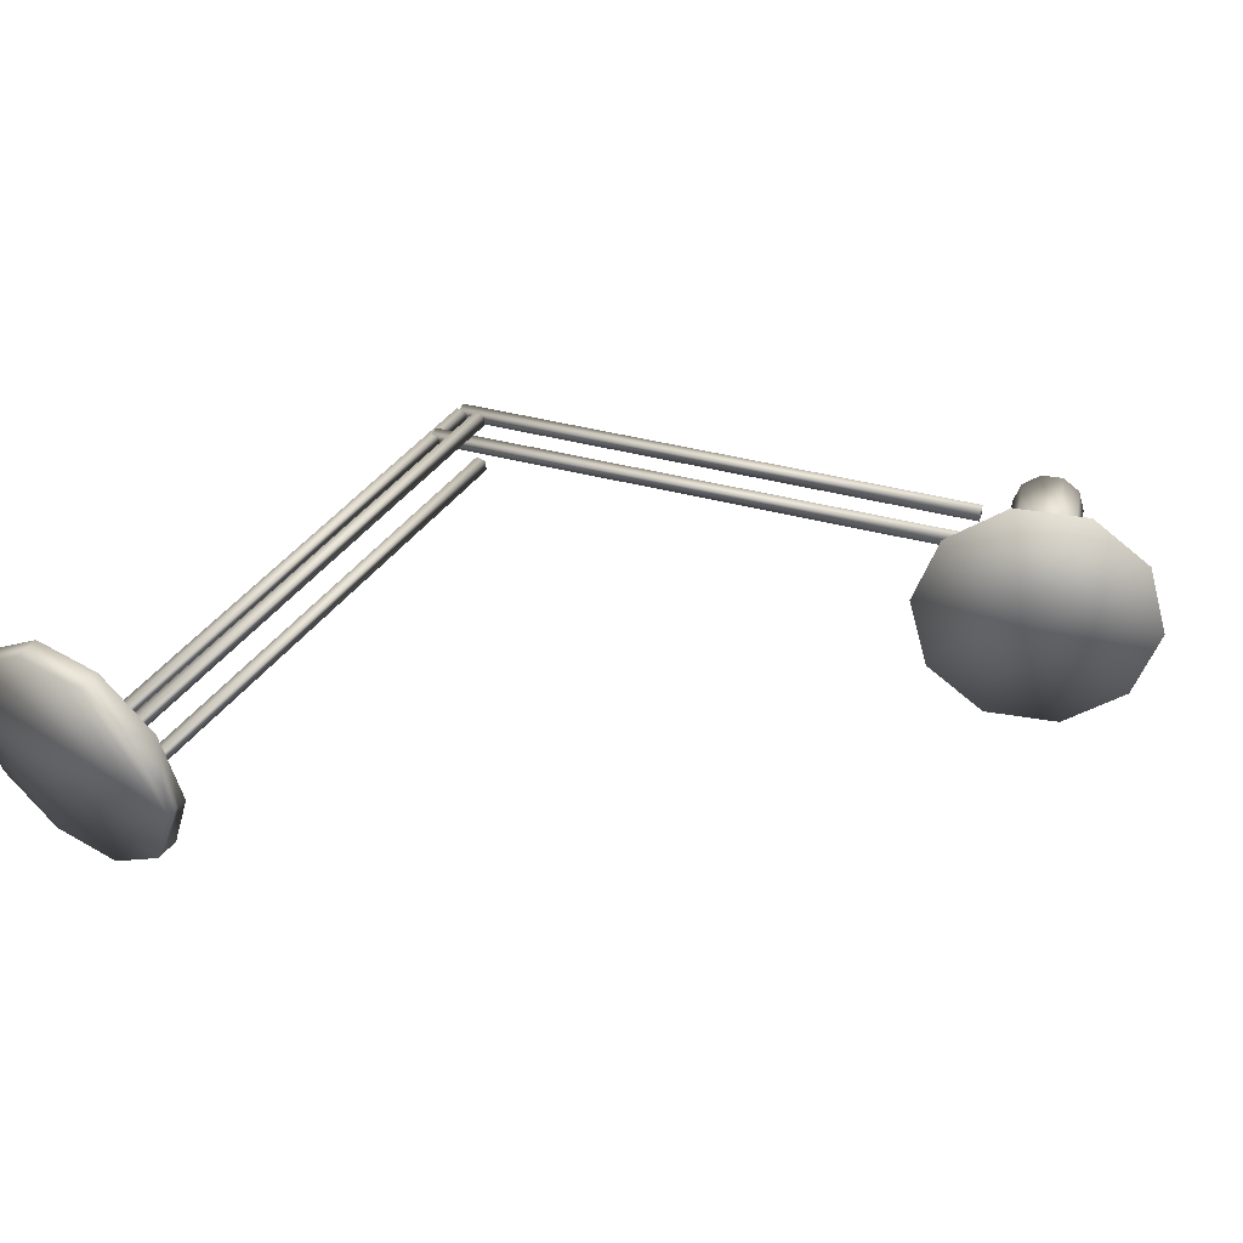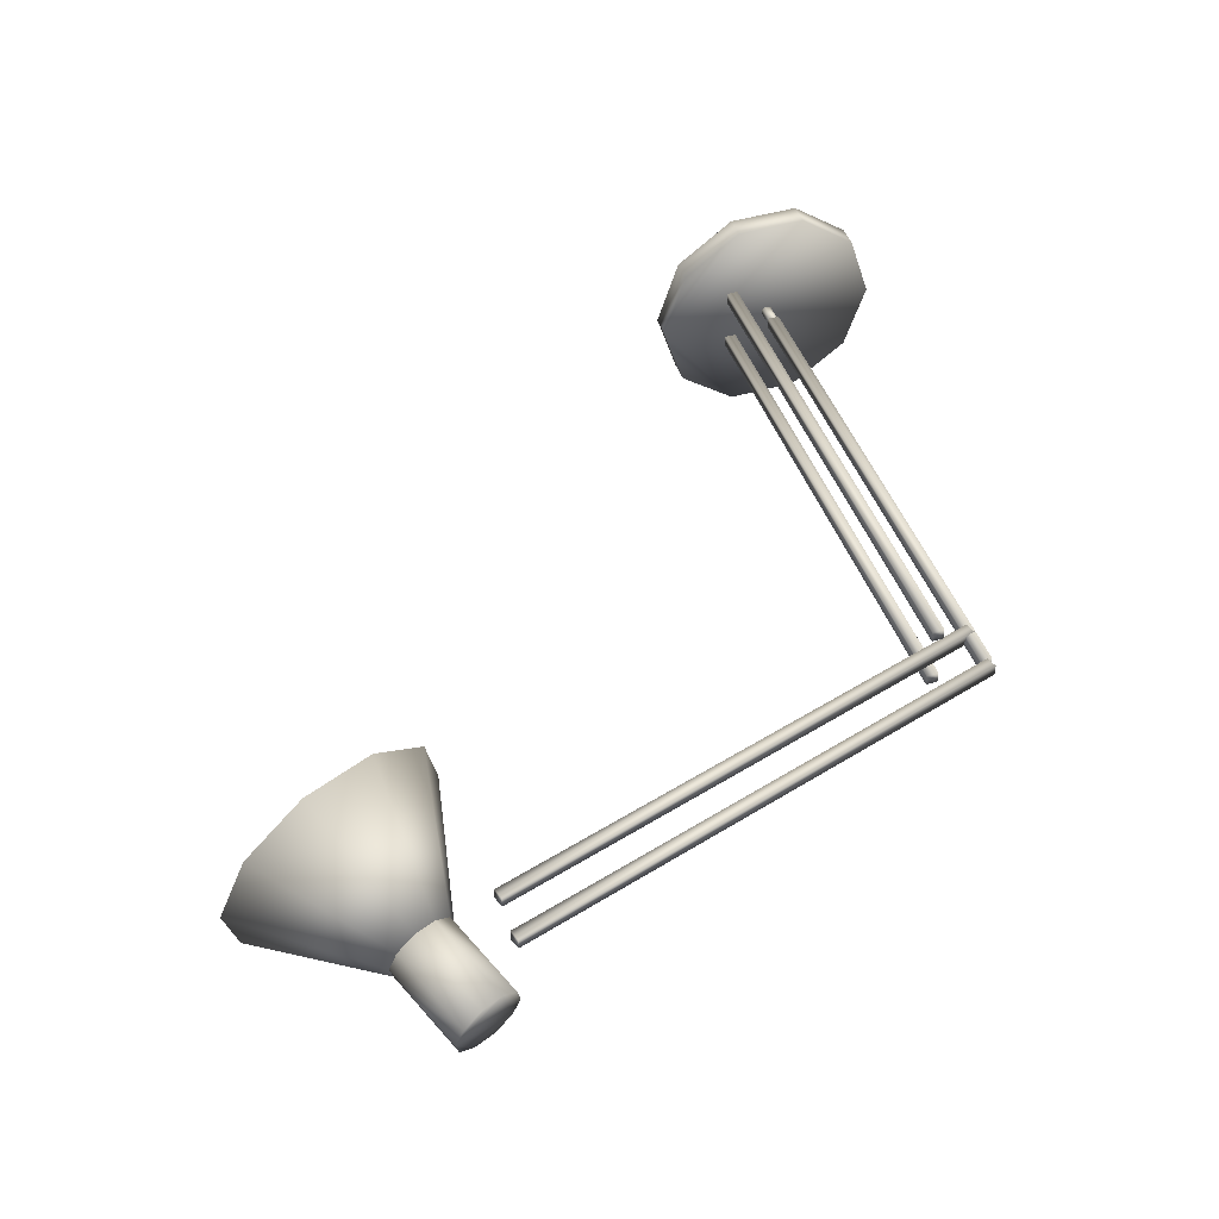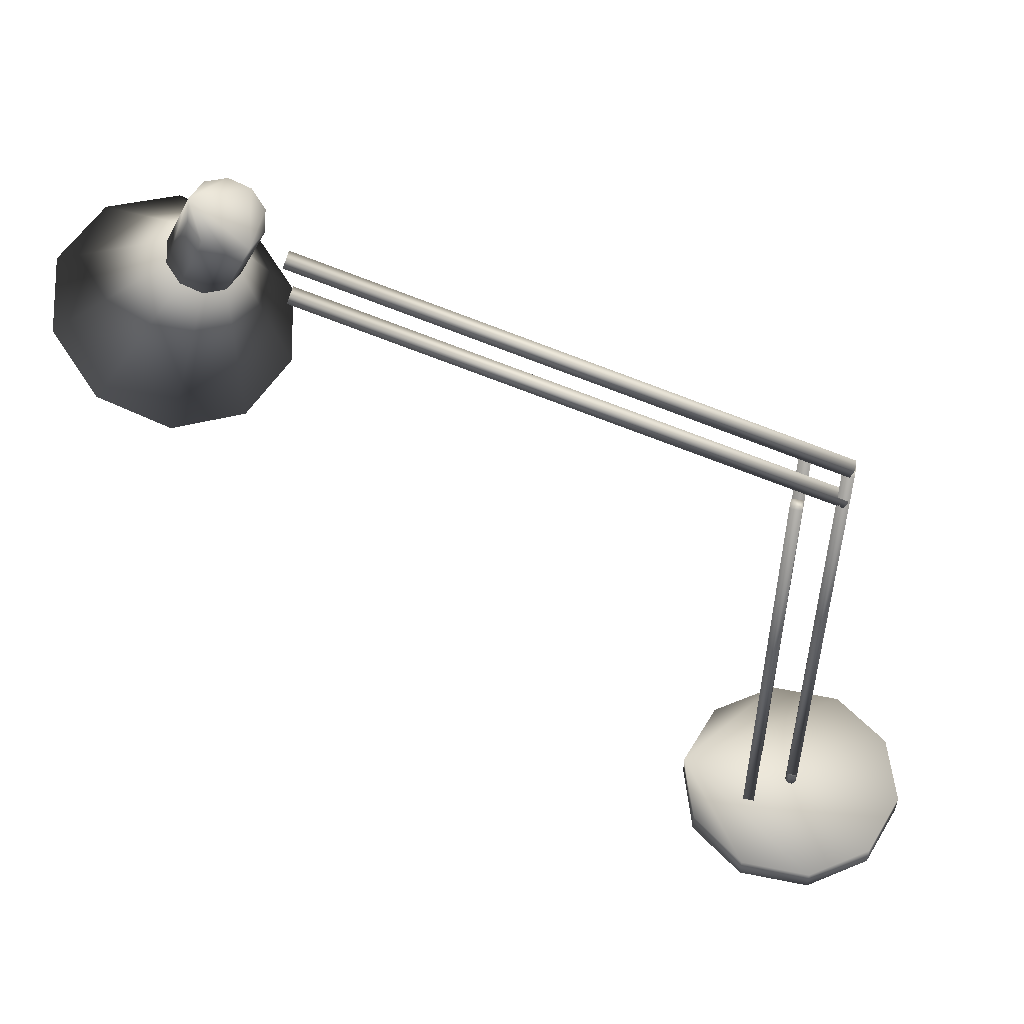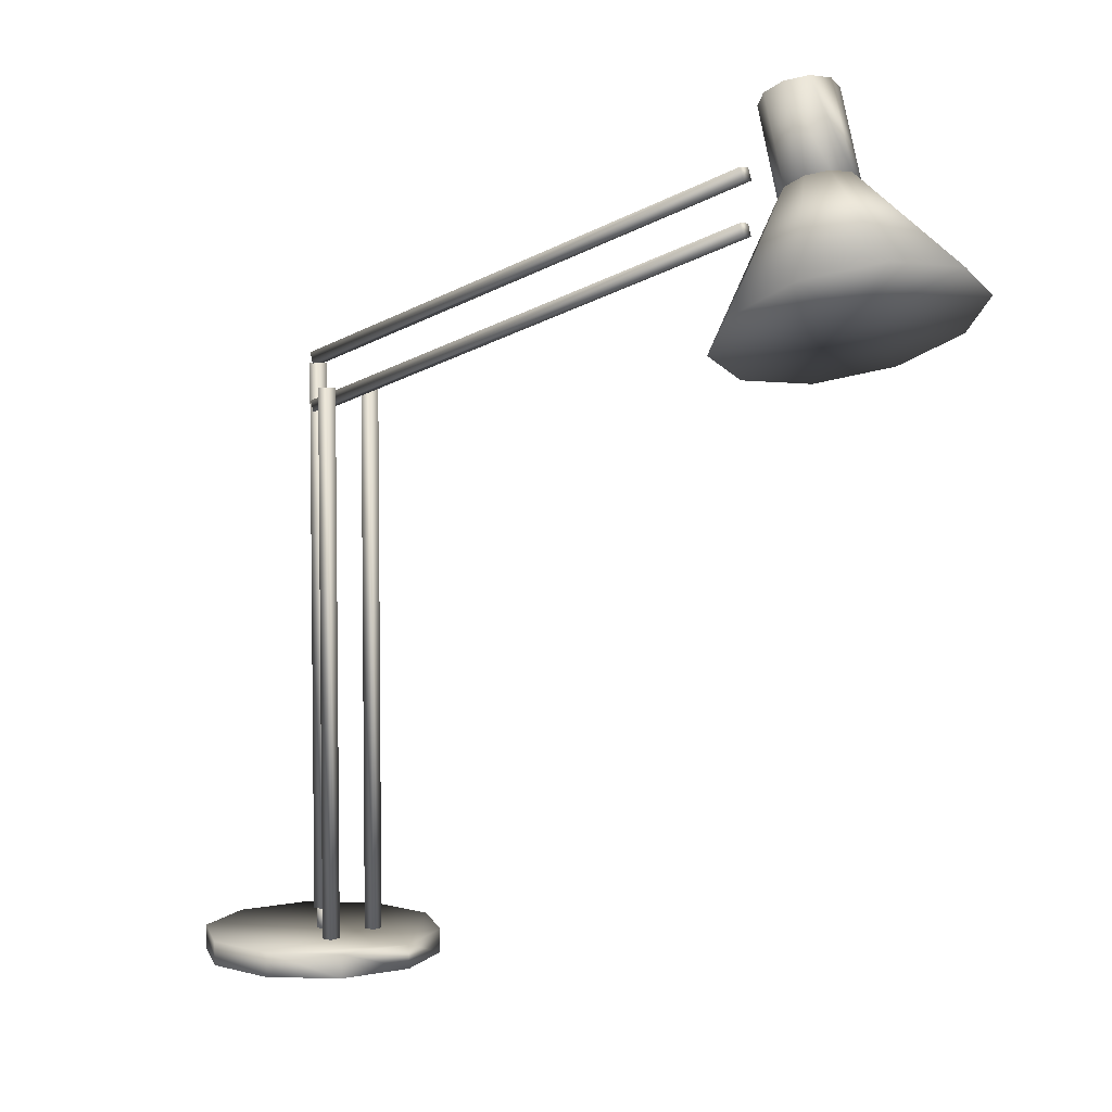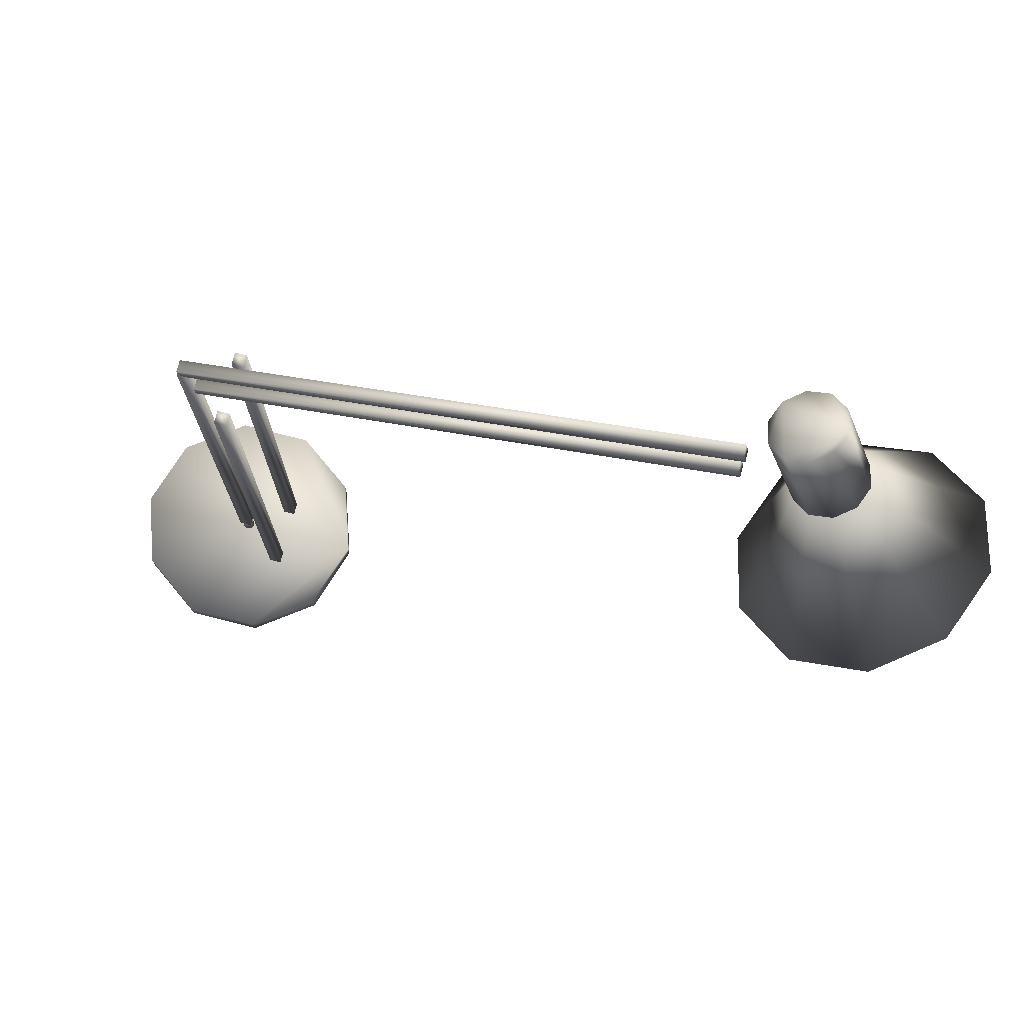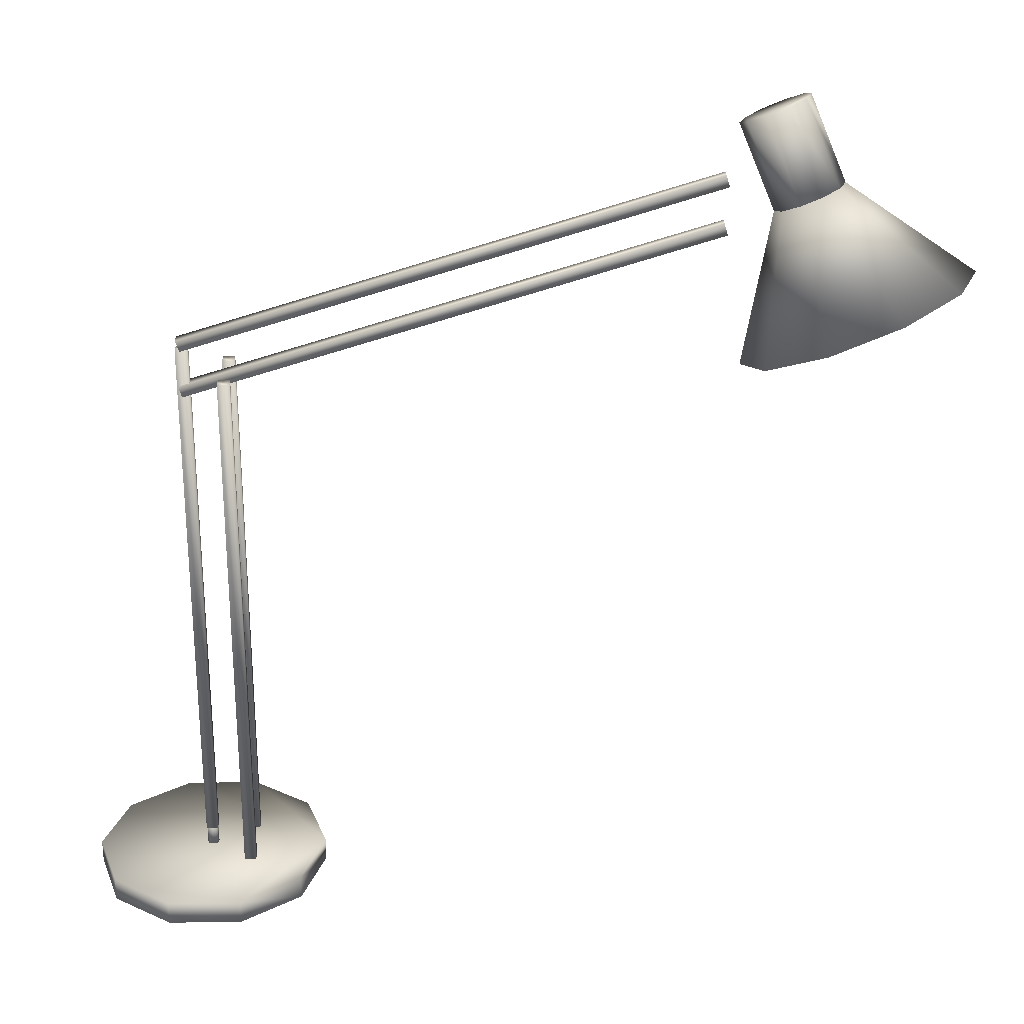
<metadata>
{"format":"obj","ext":"obj","renderer":"f3d","projection":"perspective","resolution":1024,"background":"white","views":[{"elev":44.0,"azim":34.1,"up":"+Z"},{"elev":45.1,"azim":161.1,"up":"+Z"},{"elev":54.2,"azim":-167.8,"up":"+Y"},{"elev":5.1,"azim":40.1,"up":"+Y"},{"elev":75.2,"azim":14.3,"up":"+Y"},{"elev":26.5,"azim":-1.2,"up":"+Y"}]}
</metadata>
<code>
v 0.1609 0.07678 0.1481
v 0.1597 0.07678 0.1519
v 0.1609 0.05089 0.1481
v 0.1597 0.05089 0.1519
v 0.1544 0.05089 0.1481
v 0.1544 0.07678 0.1481
v 0.1564 0.07678 0.1543
v 0.1564 0.05089 0.1543
v 0.1524 0.07678 0.1543
v 0.1524 0.05089 0.1543
v 0.1492 0.07678 0.1519
v 0.1492 0.05089 0.1519
v 0.148 0.07678 0.1481
v 0.148 0.05089 0.1481
v 0.1492 0.07678 0.1443
v 0.1492 0.05089 0.1443
v 0.1524 0.07678 0.142
v 0.1524 0.05089 0.142
v 0.1564 0.07678 0.142
v 0.1564 0.05089 0.142
v 0.1597 0.07678 0.1443
v 0.1597 0.05089 0.1443
v 0.148 0.0727 0.1416
v 0.1609 0.0727 0.1416
v 0.1609 0.6682 0.1416
v 0.148 0.6682 0.1416
v 0.148 0.0727 0.1546
v 0.1609 0.0727 0.1546
v 0.1609 0.6682 0.1546
v 0.148 0.6682 0.1546
v 0.1933 0.04681 0.174
v 0.2062 0.04681 0.174
v 0.2062 0.6423 0.174
v 0.1933 0.6423 0.174
v 0.1933 0.04681 0.1869
v 0.2062 0.04681 0.1869
v 0.2062 0.6423 0.1869
v 0.1933 0.6423 0.1869
v 0.1933 0.04681 0.1093
v 0.2062 0.04681 0.1093
v 0.2062 0.6423 0.1093
v 0.1933 0.6423 0.1093
v 0.1933 0.04681 0.1222
v 0.2062 0.04681 0.1222
v 0.2062 0.6423 0.1222
v 0.1933 0.6423 0.1222
v 0.7817 0.8831 0.1388
v 0.9463 0.7625 0.2519
v 0.8558 0.7078 0.1774
v 0.8831 0.7459 0.298
v 0.8094 0.7147 0.298
v 0.7534 0.6809 0.2519
v 0.7365 0.6574 0.1774
v 0.7652 0.6531 0.1028
v 0.8285 0.6697 0.05671
v 0.9021 0.7008 0.05671
v 0.9581 0.7347 0.1028
v 0.975 0.7582 0.1774
v 0.8026 0.9332 0.1311
v 0.794 0.9345 0.1534
v 0.8397 0.8456 0.1504
v 0.8311 0.8469 0.1727
v 0.775 0.9296 0.1673
v 0.8121 0.8419 0.1866
v 0.7529 0.9202 0.1673
v 0.79 0.8326 0.1866
v 0.7361 0.9101 0.1534
v 0.7732 0.8224 0.1727
v 0.7311 0.903 0.1311
v 0.7681 0.8154 0.1504
v 0.7397 0.9017 0.1087
v 0.7767 0.8141 0.128
v 0.7587 0.9067 0.09488
v 0.7957 0.8191 0.1142
v 0.7808 0.916 0.09488
v 0.8178 0.8284 0.1142
v 0.7975 0.9262 0.1087
v 0.8346 0.8385 0.128
v 0.1489 0.6789 0.1416
v 0.1528 0.6665 0.1416
v 0.7216 0.8425 0.1416
v 0.7178 0.8548 0.1416
v 0.1489 0.6789 0.1546
v 0.1528 0.6665 0.1546
v 0.7216 0.8425 0.1546
v 0.7178 0.8548 0.1546
v 0.1489 0.6271 0.1416
v 0.1528 0.6147 0.1416
v 0.7216 0.7907 0.1416
v 0.7178 0.8031 0.1416
v 0.1489 0.6271 0.1546
v 0.1528 0.6147 0.1546
v 0.7216 0.7907 0.1546
v 0.7178 0.8031 0.1546
v 0.2592 0.05089 0.2242
v 0.2592 0.025 0.2242
v 0.1944 0.05089 0.2712
v 0.1944 0.025 0.2712
v 0.1144 0.05089 0.2712
v 0.1144 0.025 0.2712
v 0.04972 0.05089 0.2242
v 0.04972 0.025 0.2242
v 0.025 0.05089 0.1481
v 0.025 0.025 0.1481
v 0.04972 0.05089 0.07202
v 0.04972 0.025 0.07202
v 0.1144 0.05089 0.025
v 0.1144 0.025 0.025
v 0.1944 0.05089 0.025
v 0.1944 0.025 0.025
v 0.2592 0.05089 0.07202
v 0.2592 0.025 0.07202
v 0.2839 0.05089 0.1481
v 0.2839 0.025 0.1481
v 0.8164 0.8682 0.1494
v 0.8156 0.8701 0.1529
v 0.7918 0.86 0.1529
v 0.7901 0.864 0.1481
v 0.8139 0.8741 0.1481
v 0.8142 0.8734 0.1545
v 0.7904 0.8633 0.1545
v 0.8127 0.877 0.1537
v 0.7888 0.8669 0.1537
v 0.8116 0.8795 0.1508
v 0.7878 0.8694 0.1508
v 0.8114 0.8799 0.1468
v 0.7876 0.8698 0.1468
v 0.8122 0.8781 0.1433
v 0.7884 0.868 0.1433
v 0.8136 0.8748 0.1417
v 0.7898 0.8647 0.1417
v 0.8152 0.8712 0.1425
v 0.7913 0.8611 0.1425
v 0.8162 0.8687 0.1454
v 0.7924 0.8586 0.1454
v 0.7925 0.8582 0.1494
f 1 2 3
f 2 4 3
f 5 3 4
f 6 2 1
f 2 7 4
f 7 8 4
f 5 4 8
f 6 7 2
f 7 9 8
f 9 10 8
f 5 8 10
f 6 9 7
f 9 11 10
f 11 12 10
f 5 10 12
f 6 11 9
f 11 13 12
f 13 14 12
f 5 12 14
f 6 13 11
f 13 15 14
f 15 16 14
f 5 14 16
f 6 15 13
f 15 17 16
f 17 18 16
f 5 16 18
f 6 17 15
f 17 19 18
f 19 20 18
f 5 18 20
f 6 19 17
f 19 21 20
f 21 22 20
f 5 20 22
f 6 21 19
f 21 1 22
f 1 3 22
f 5 22 3
f 6 1 21
f 23 26 24
f 24 26 25
f 23 28 27
f 23 24 28
f 23 27 26
f 26 27 30
f 26 30 29
f 26 29 25
f 24 29 28
f 24 25 29
f 28 30 27
f 28 29 30
f 31 34 32
f 32 34 33
f 31 36 35
f 31 32 36
f 31 35 34
f 34 35 38
f 34 38 37
f 34 37 33
f 32 37 36
f 32 33 37
f 36 38 35
f 36 37 38
f 39 42 40
f 40 42 41
f 39 44 43
f 39 40 44
f 39 43 42
f 42 43 46
f 42 46 45
f 42 45 41
f 40 45 44
f 40 41 45
f 44 46 43
f 44 45 46
f 47 48 58
f 49 58 48
f 47 50 48
f 49 48 50
f 47 51 50
f 49 50 51
f 47 52 51
f 49 51 52
f 47 53 52
f 49 52 53
f 47 54 53
f 49 53 54
f 47 55 54
f 49 54 55
f 47 56 55
f 49 55 56
f 47 57 56
f 49 56 57
f 47 58 57
f 49 57 58
f 59 60 61
f 60 62 61
f 60 63 62
f 63 64 62
f 63 65 64
f 65 66 64
f 65 67 66
f 67 68 66
f 67 69 68
f 69 70 68
f 69 71 70
f 71 72 70
f 71 73 72
f 73 74 72
f 73 75 74
f 75 76 74
f 75 77 76
f 77 78 76
f 77 59 78
f 59 61 78
f 79 82 80
f 80 82 81
f 79 84 83
f 79 80 84
f 79 83 82
f 82 83 86
f 82 86 85
f 82 85 81
f 80 85 84
f 80 81 85
f 84 86 83
f 84 85 86
f 87 90 88
f 88 90 89
f 87 92 91
f 87 88 92
f 87 91 90
f 90 91 94
f 90 94 93
f 90 93 89
f 88 93 92
f 88 89 93
f 92 94 91
f 92 93 94
f 113 95 114
f 95 96 114
f 95 97 96
f 97 98 96
f 97 99 98
f 99 100 98
f 99 101 100
f 101 102 100
f 101 103 102
f 103 104 102
f 103 105 104
f 105 106 104
f 105 107 106
f 107 108 106
f 107 109 108
f 109 110 108
f 109 111 110
f 111 112 110
f 111 113 112
f 113 114 112
f 115 116 136
f 116 117 136
f 118 136 117
f 119 116 115
f 116 120 117
f 120 121 117
f 118 117 121
f 119 120 116
f 120 122 121
f 122 123 121
f 118 121 123
f 119 122 120
f 122 124 123
f 124 125 123
f 118 123 125
f 119 124 122
f 124 126 125
f 126 127 125
f 118 125 127
f 119 126 124
f 126 128 127
f 128 129 127
f 118 127 129
f 119 128 126
f 128 130 129
f 130 131 129
f 118 129 131
f 119 130 128
f 130 132 131
f 132 133 131
f 118 131 133
f 119 132 130
f 132 134 133
f 134 135 133
f 118 133 135
f 119 134 132
f 134 115 135
f 115 136 135
f 118 135 136
f 119 115 134
f 63 60 59
f 65 63 59
f 71 69 67
f 71 67 65
f 71 65 59
f 73 71 59
f 75 73 59
f 77 75 59
f 64 66 68
f 62 64 68
f 61 62 68
f 61 68 70
f 78 61 70
f 76 78 70
f 74 76 70
f 74 70 72
f 97 95 113
f 99 97 113
f 101 99 113
f 103 101 113
f 105 103 113
f 107 105 113
f 109 107 113
f 111 109 113
f 114 96 98
f 114 98 100
f 114 100 102
f 114 102 104
f 112 114 104
f 110 112 104
f 108 110 104
f 106 108 104

</code>
